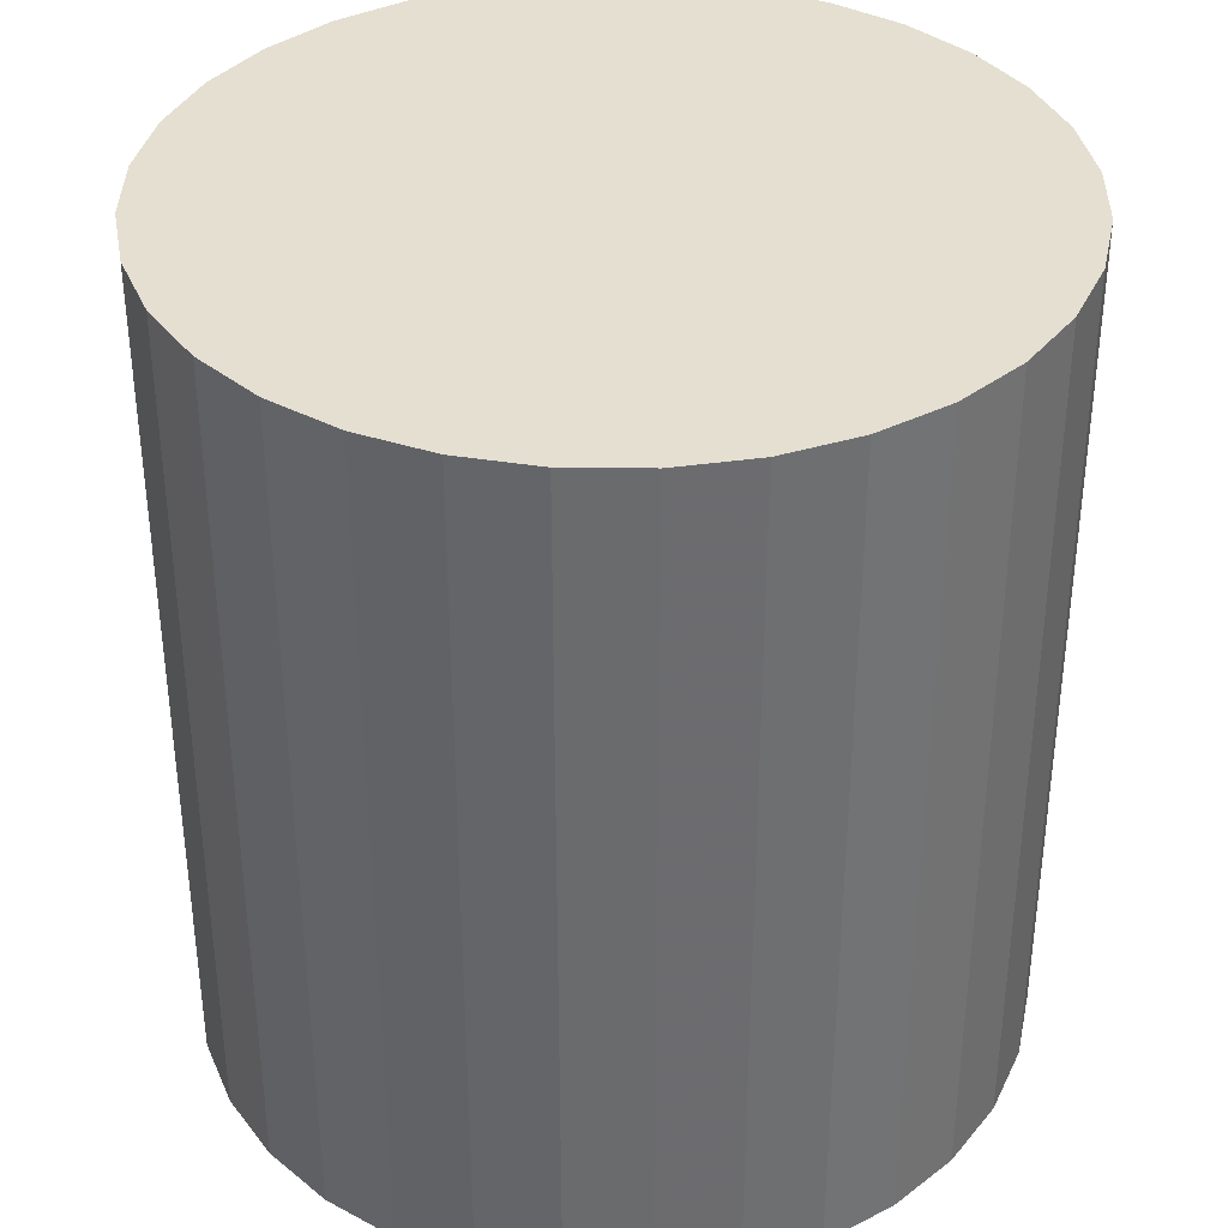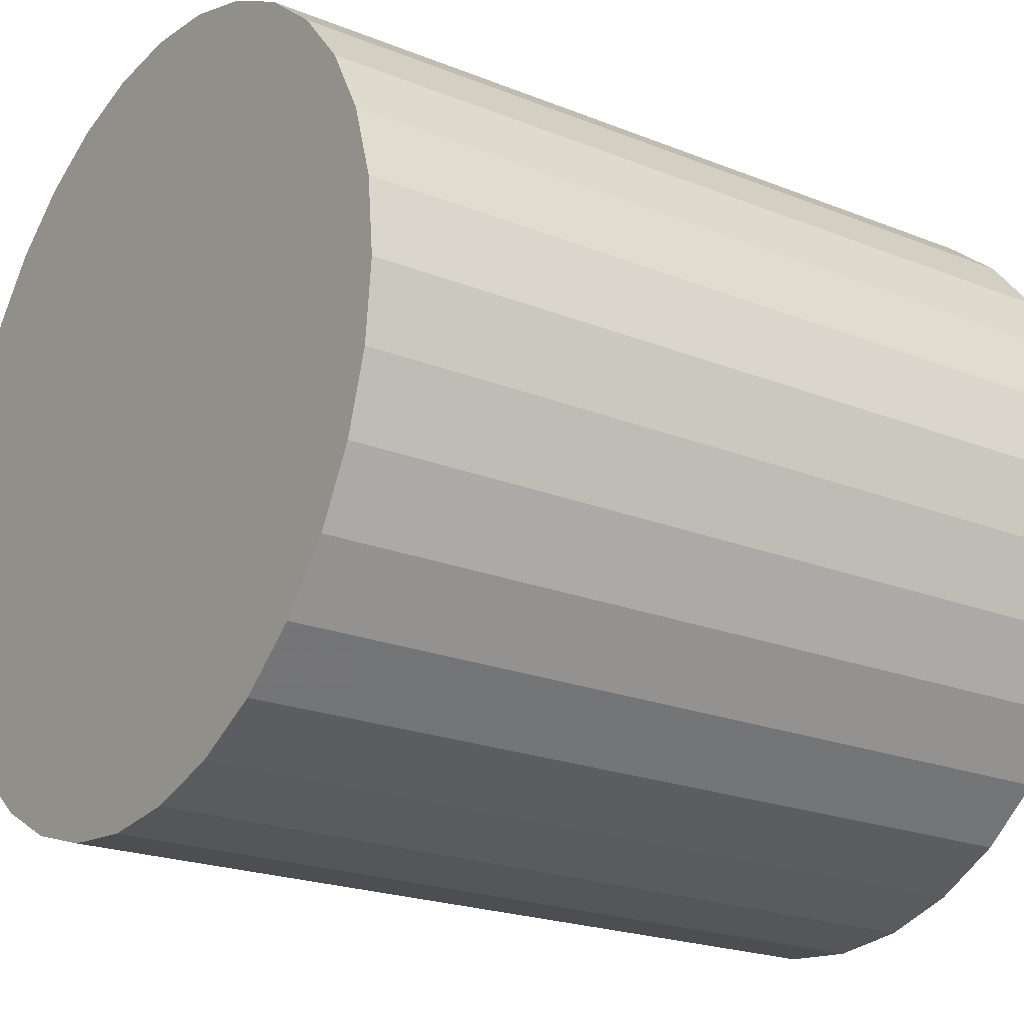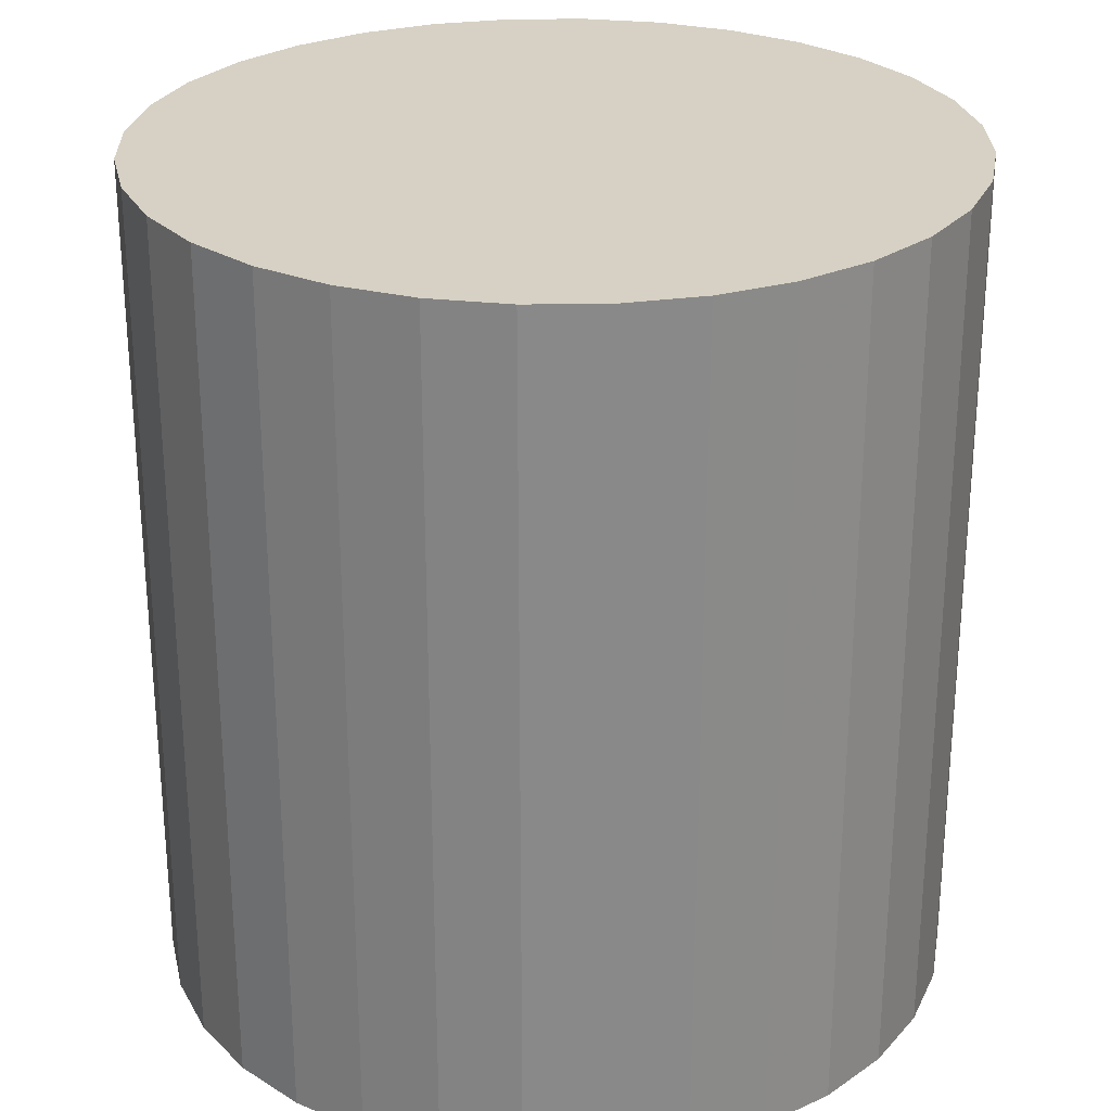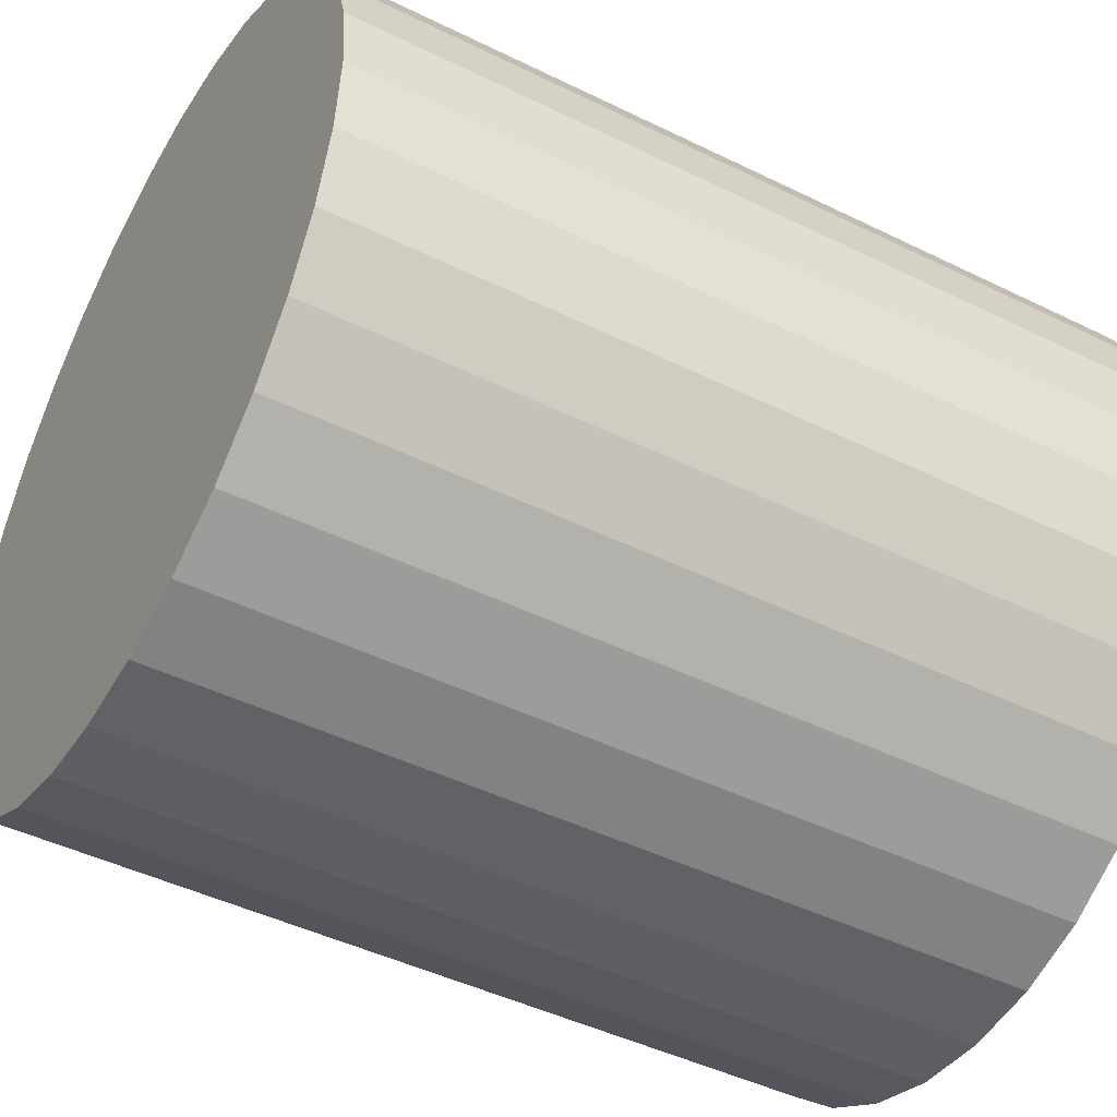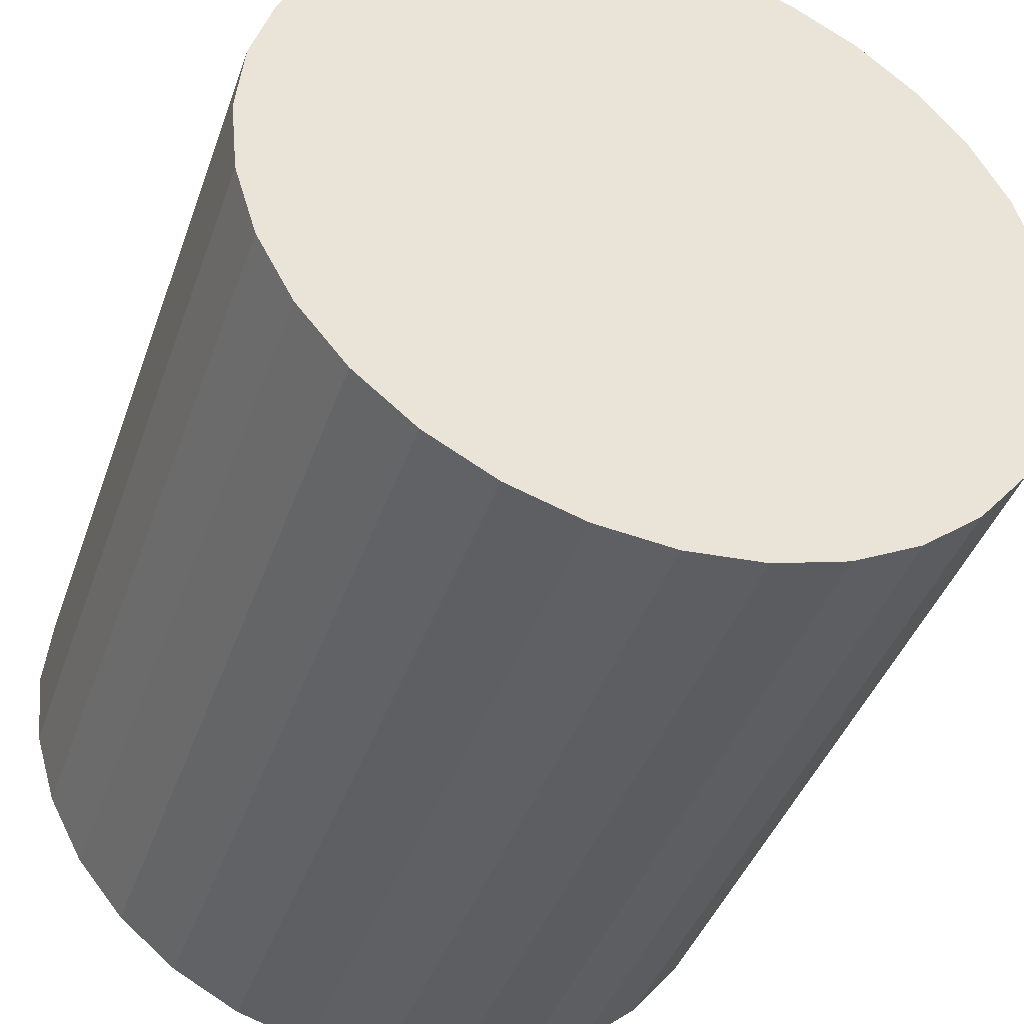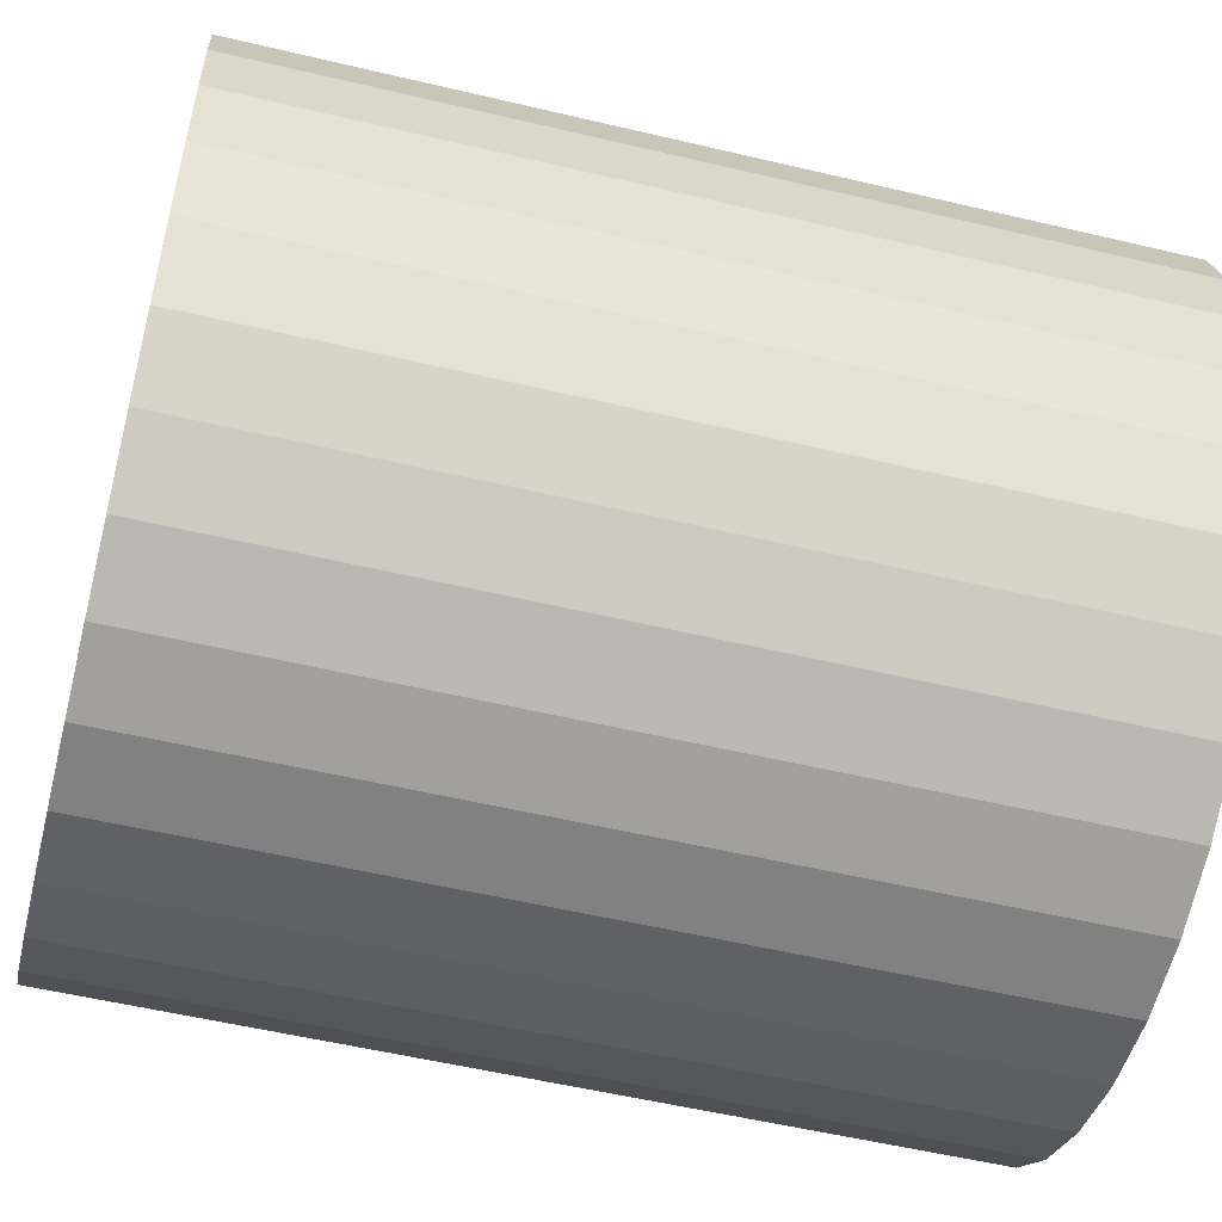
<metadata>
{"format":"obj","ext":"obj","renderer":"f3d","projection":"perspective","resolution":1024,"background":"white","views":[{"elev":36.7,"azim":-16.1,"up":"+Z"},{"elev":-21.5,"azim":-125.4,"up":"+Y"},{"elev":27.0,"azim":-6.9,"up":"+Z"},{"elev":-45.4,"azim":60.4,"up":"+Y"},{"elev":-41.7,"azim":161.3,"up":"+Y"},{"elev":-54.8,"azim":75.9,"up":"+Y"}]}
</metadata>
<code>
v 0 0 -0.02151
v 0.02025 0 -0.02151
v 0.02025 0 0.02151
v 0 0 0.02151
v 0.01986 0.003951 -0.02151
v 0.01986 0.003951 0.02151
v 0.01871 0.00775 -0.02151
v 0.01871 0.00775 0.02151
v 0.01684 0.01125 -0.02151
v 0.01684 0.01125 0.02151
v 0.01432 0.01432 -0.02151
v 0.01432 0.01432 0.02151
v 0.01125 0.01684 -0.02151
v 0.01125 0.01684 0.02151
v 0.00775 0.01871 -0.02151
v 0.00775 0.01871 0.02151
v 0.003951 0.01986 -0.02151
v 0.003951 0.01986 0.02151
v 0 0.02025 -0.02151
v 0 0.02025 0.02151
v -0.003951 0.01986 -0.02151
v -0.003951 0.01986 0.02151
v -0.00775 0.01871 -0.02151
v -0.00775 0.01871 0.02151
v -0.01125 0.01684 -0.02151
v -0.01125 0.01684 0.02151
v -0.01432 0.01432 -0.02151
v -0.01432 0.01432 0.02151
v -0.01684 0.01125 -0.02151
v -0.01684 0.01125 0.02151
v -0.01871 0.00775 -0.02151
v -0.01871 0.00775 0.02151
v -0.01986 0.003951 -0.02151
v -0.01986 0.003951 0.02151
v -0.02025 0 -0.02151
v -0.02025 0 0.02151
v -0.01986 -0.003951 -0.02151
v -0.01986 -0.003951 0.02151
v -0.01871 -0.00775 -0.02151
v -0.01871 -0.00775 0.02151
v -0.01684 -0.01125 -0.02151
v -0.01684 -0.01125 0.02151
v -0.01432 -0.01432 -0.02151
v -0.01432 -0.01432 0.02151
v -0.01125 -0.01684 -0.02151
v -0.01125 -0.01684 0.02151
v -0.00775 -0.01871 -0.02151
v -0.00775 -0.01871 0.02151
v -0.003951 -0.01986 -0.02151
v -0.003951 -0.01986 0.02151
v -0 -0.02025 -0.02151
v -0 -0.02025 0.02151
v 0.003951 -0.01986 -0.02151
v 0.003951 -0.01986 0.02151
v 0.00775 -0.01871 -0.02151
v 0.00775 -0.01871 0.02151
v 0.01125 -0.01684 -0.02151
v 0.01125 -0.01684 0.02151
v 0.01432 -0.01432 -0.02151
v 0.01432 -0.01432 0.02151
v 0.01684 -0.01125 -0.02151
v 0.01684 -0.01125 0.02151
v 0.01871 -0.00775 -0.02151
v 0.01871 -0.00775 0.02151
v 0.01986 -0.003951 -0.02151
v 0.01986 -0.003951 0.02151
f 2 1 5
f 2 5 3
f 3 5 6
f 3 6 4
f 5 1 7
f 5 7 6
f 6 7 8
f 6 8 4
f 7 1 9
f 7 9 8
f 8 9 10
f 8 10 4
f 9 1 11
f 9 11 10
f 10 11 12
f 10 12 4
f 11 1 13
f 11 13 12
f 12 13 14
f 12 14 4
f 13 1 15
f 13 15 14
f 14 15 16
f 14 16 4
f 15 1 17
f 15 17 16
f 16 17 18
f 16 18 4
f 17 1 19
f 17 19 18
f 18 19 20
f 18 20 4
f 19 1 21
f 19 21 20
f 20 21 22
f 20 22 4
f 21 1 23
f 21 23 22
f 22 23 24
f 22 24 4
f 23 1 25
f 23 25 24
f 24 25 26
f 24 26 4
f 25 1 27
f 25 27 26
f 26 27 28
f 26 28 4
f 27 1 29
f 27 29 28
f 28 29 30
f 28 30 4
f 29 1 31
f 29 31 30
f 30 31 32
f 30 32 4
f 31 1 33
f 31 33 32
f 32 33 34
f 32 34 4
f 33 1 35
f 33 35 34
f 34 35 36
f 34 36 4
f 35 1 37
f 35 37 36
f 36 37 38
f 36 38 4
f 37 1 39
f 37 39 38
f 38 39 40
f 38 40 4
f 39 1 41
f 39 41 40
f 40 41 42
f 40 42 4
f 41 1 43
f 41 43 42
f 42 43 44
f 42 44 4
f 43 1 45
f 43 45 44
f 44 45 46
f 44 46 4
f 45 1 47
f 45 47 46
f 46 47 48
f 46 48 4
f 47 1 49
f 47 49 48
f 48 49 50
f 48 50 4
f 49 1 51
f 49 51 50
f 50 51 52
f 50 52 4
f 51 1 53
f 51 53 52
f 52 53 54
f 52 54 4
f 53 1 55
f 53 55 54
f 54 55 56
f 54 56 4
f 55 1 57
f 55 57 56
f 56 57 58
f 56 58 4
f 57 1 59
f 57 59 58
f 58 59 60
f 58 60 4
f 59 1 61
f 59 61 60
f 60 61 62
f 60 62 4
f 61 1 63
f 61 63 62
f 62 63 64
f 62 64 4
f 63 1 65
f 63 65 64
f 64 65 66
f 64 66 4
f 65 1 2
f 65 2 66
f 66 2 3
f 66 3 4

</code>
